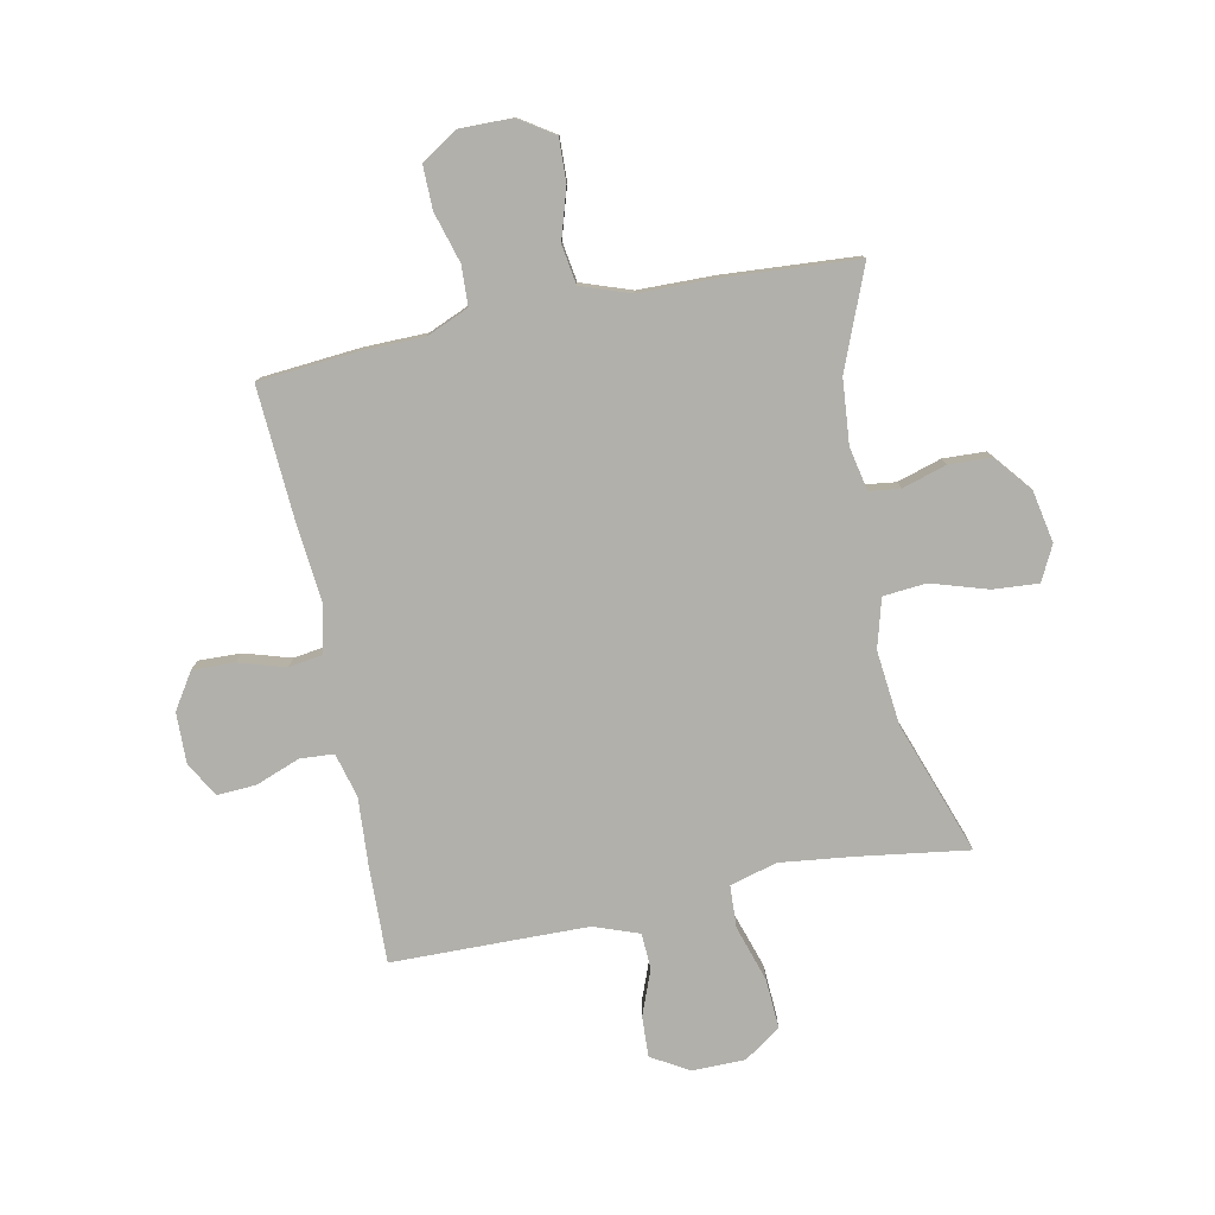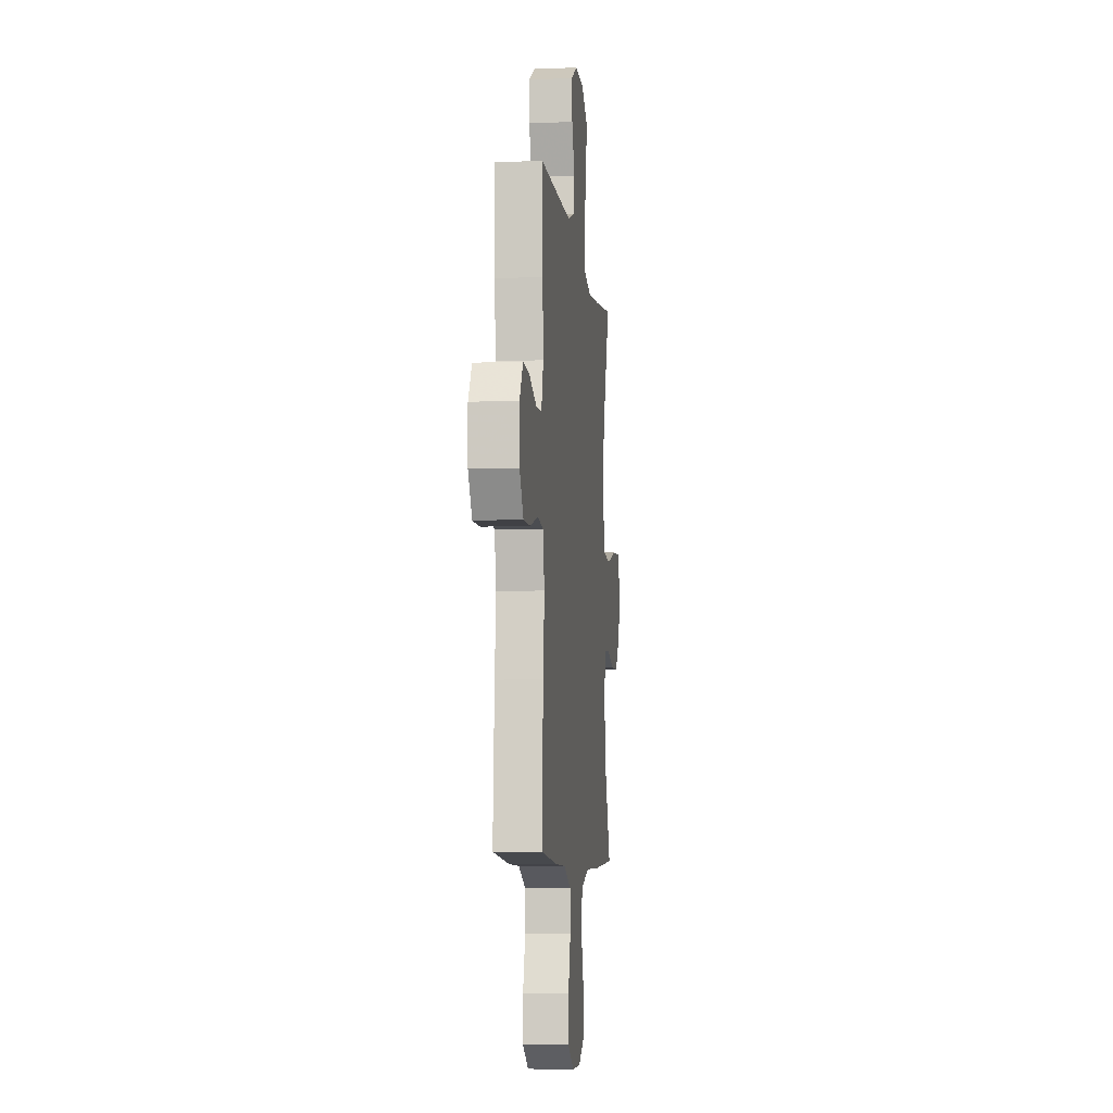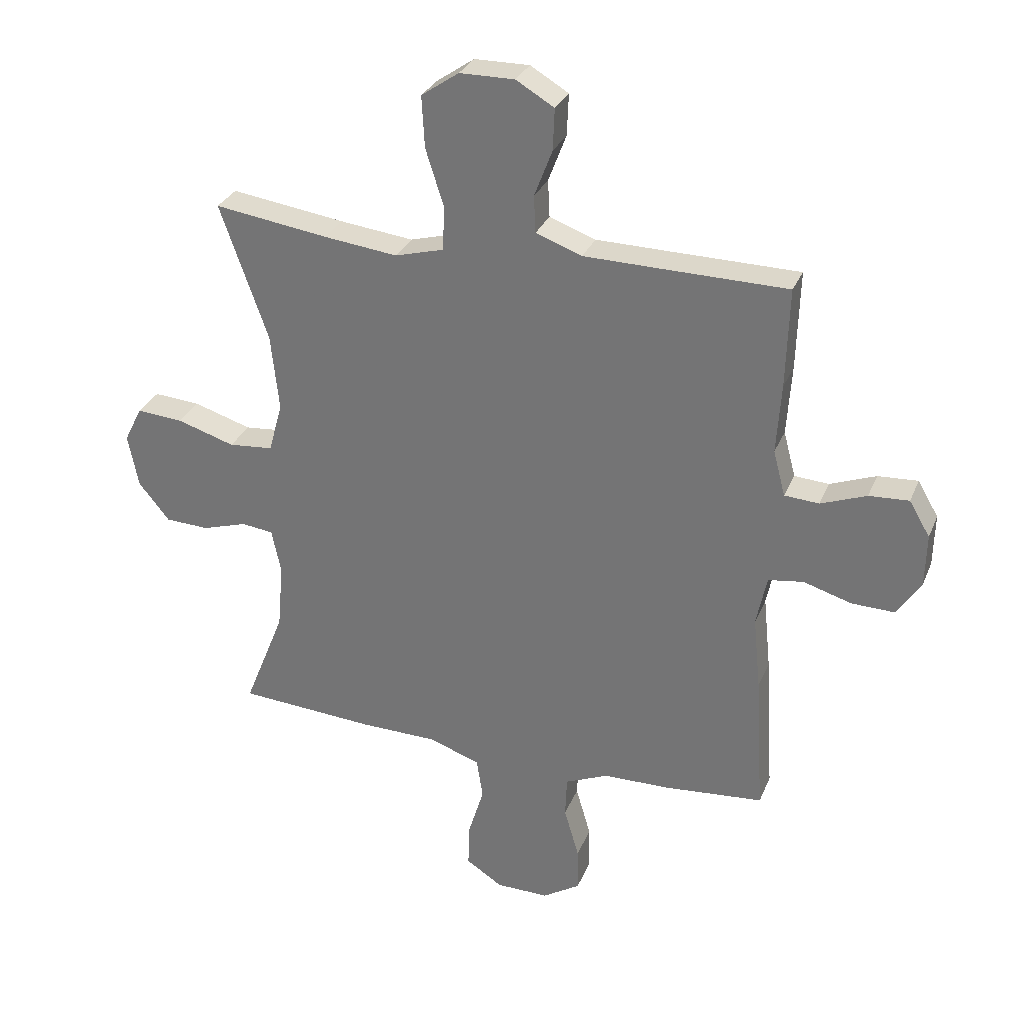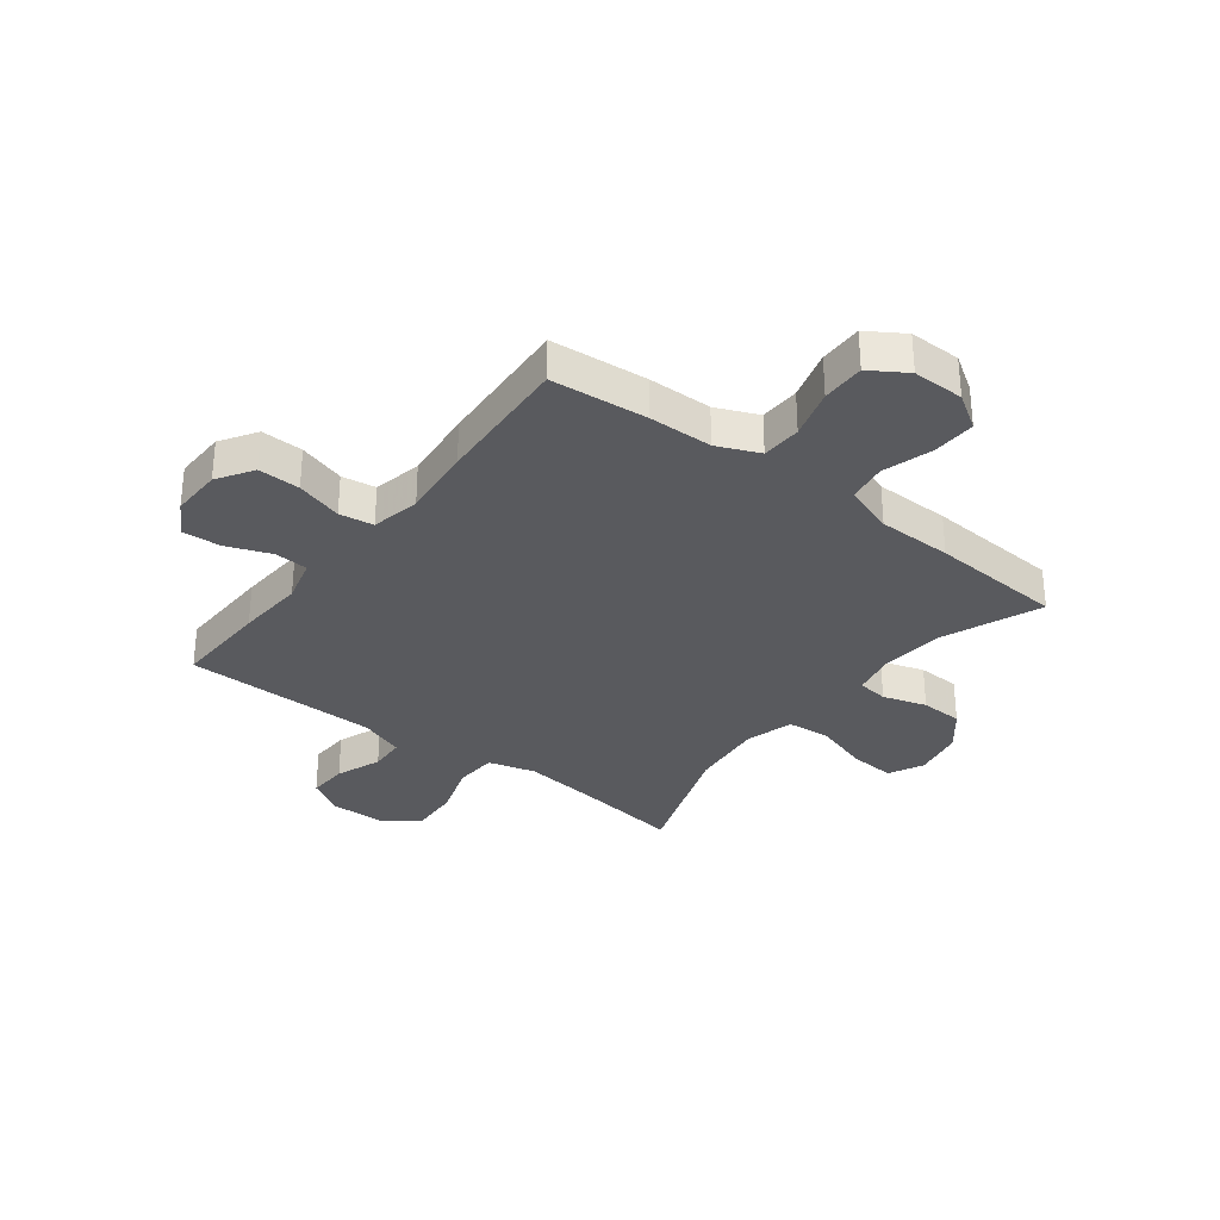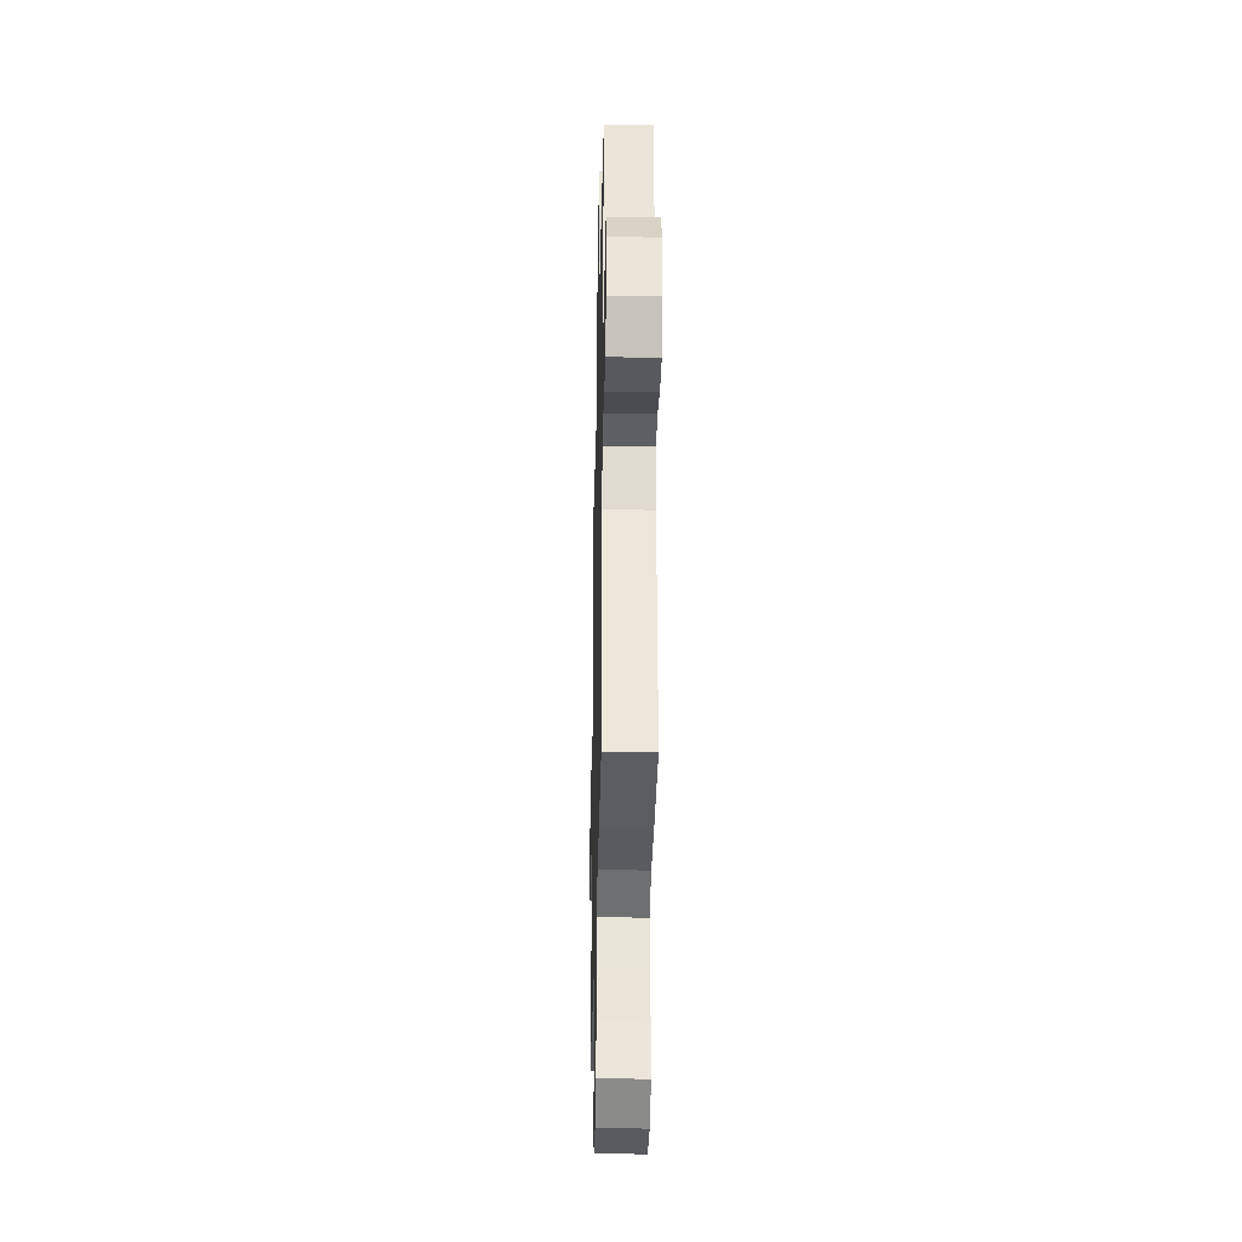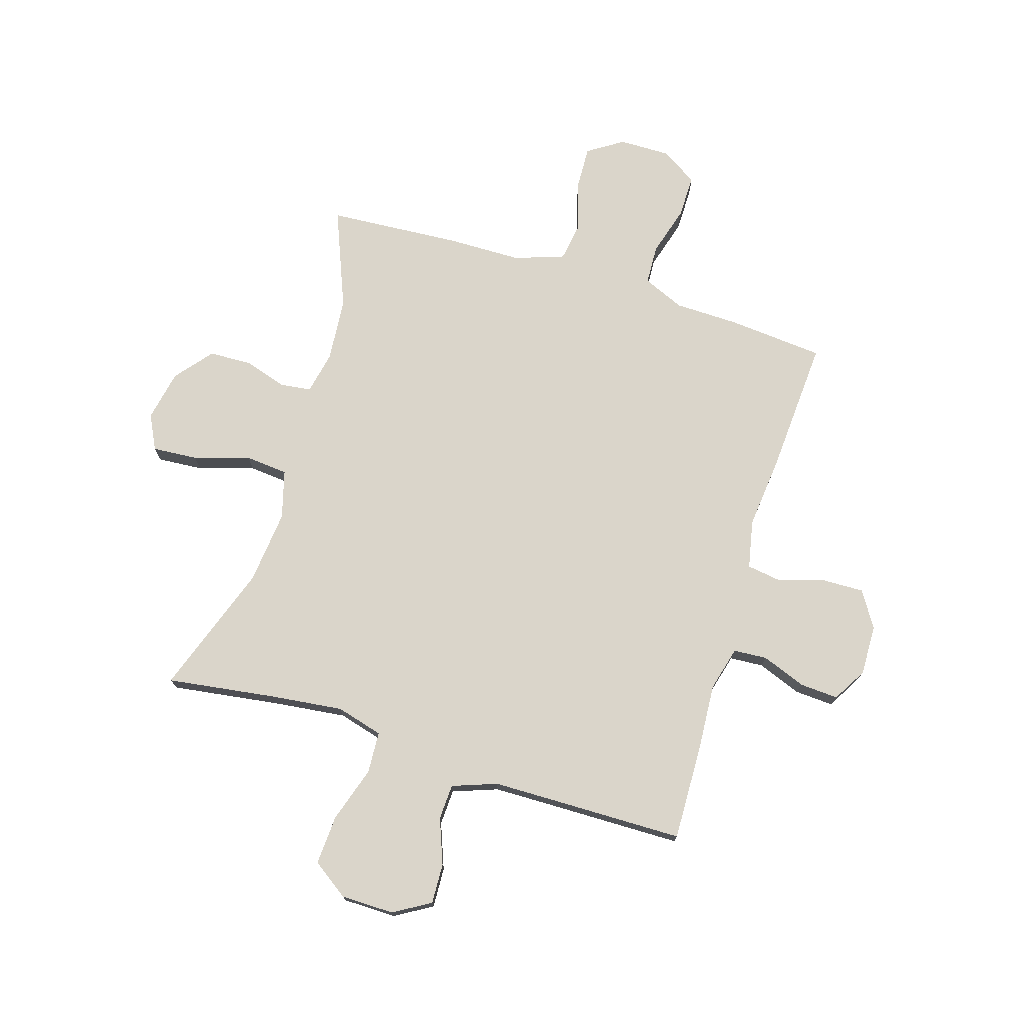
<metadata>
{"format":"obj","ext":"obj","renderer":"f3d","projection":"perspective","resolution":1024,"background":"white","views":[{"elev":-78.5,"azim":-168.6,"up":"+Y"},{"elev":-7.4,"azim":96.6,"up":"+Z"},{"elev":30.1,"azim":19.7,"up":"+Z"},{"elev":-31.8,"azim":142.5,"up":"+Y"},{"elev":-31.4,"azim":88.7,"up":"+Z"},{"elev":74.2,"azim":17.2,"up":"+Y"}]}
</metadata>
<code>
v 0.5 0.07 -0.5
v 0.327 0.07 -0.515
v 0.213 0.07 -0.517
v 0.138 0.07 -0.549
v 0.135 0.07 -0.62
v 0.161 0.07 -0.709
v 0.162 0.07 -0.786
v 0.097 0.07 -0.827
v 0.005 0.07 -0.826
v -0.058 0.07 -0.785
v -0.055 0.07 -0.708
v -0.028 0.07 -0.619
v -0.039 0.07 -0.549
v -0.128 0.07 -0.518
v -0.261 0.07 -0.516
v -0.5 0.07 -0.5
v -0.429 0.07 -0.323
v -0.419 0.07 -0.208
v -0.435 0.07 -0.131
v -0.49 0.07 -0.124
v -0.568 0.07 -0.148
v -0.644 0.07 -0.145
v -0.698 0.07 -0.079
v -0.716 0.07 0.013
v -0.685 0.07 0.075
v -0.604 0.07 0.069
v -0.504 0.07 0.038
v -0.427 0.07 0.045
v -0.403 0.07 0.132
v -0.417 0.07 0.265
v -0.5 0.07 0.5
v -0.303 0.07 0.472
v -0.175 0.07 0.457
v -0.091 0.07 0.48
v -0.087 0.07 0.555
v -0.119 0.07 0.655
v -0.124 0.07 0.744
v -0.059 0.07 0.789
v 0.036 0.07 0.79
v 0.102 0.07 0.751
v 0.099 0.07 0.679
v 0.068 0.07 0.598
v 0.071 0.07 0.534
v 0.151 0.07 0.505
v 0.275 0.07 0.503
v 0.5 0.07 0.5
v 0.495 0.07 0.328
v 0.487 0.07 0.207
v 0.508 0.07 0.128
v 0.568 0.07 0.124
v 0.647 0.07 0.154
v 0.716 0.07 0.158
v 0.752 0.07 0.097
v 0.75 0.07 0.006
v 0.709 0.07 -0.058
v 0.634 0.07 -0.056
v 0.551 0.07 -0.031
v 0.49 0.07 -0.04
v 0.472 0.07 -0.127
v 0.485 0.07 -0.256
v 0.5 0 -0.5
v 0.327 0 -0.515
v 0.213 0 -0.517
v 0.138 0 -0.549
v 0.135 0 -0.62
v 0.161 0 -0.709
v 0.162 0 -0.786
v 0.097 0 -0.827
v 0.005 0 -0.826
v -0.058 0 -0.785
v -0.055 0 -0.708
v -0.028 0 -0.619
v -0.039 0 -0.549
v -0.128 0 -0.518
v -0.261 0 -0.516
v -0.5 0 -0.5
v -0.429 0 -0.323
v -0.419 0 -0.208
v -0.435 0 -0.131
v -0.49 0 -0.124
v -0.568 0 -0.148
v -0.644 0 -0.145
v -0.698 0 -0.079
v -0.716 0 0.013
v -0.685 0 0.075
v -0.604 0 0.069
v -0.504 0 0.038
v -0.427 0 0.045
v -0.403 0 0.132
v -0.417 0 0.265
v -0.5 0 0.5
v -0.303 0 0.472
v -0.175 0 0.457
v -0.091 0 0.48
v -0.087 0 0.555
v -0.119 0 0.655
v -0.124 0 0.744
v -0.059 0 0.789
v 0.036 0 0.79
v 0.102 0 0.751
v 0.099 0 0.679
v 0.068 0 0.598
v 0.071 0 0.534
v 0.151 0 0.505
v 0.275 0 0.503
v 0.5 0 0.5
v 0.495 0 0.328
v 0.487 0 0.207
v 0.508 0 0.128
v 0.568 0 0.124
v 0.647 0 0.154
v 0.716 0 0.158
v 0.752 0 0.097
v 0.75 0 0.006
v 0.709 0 -0.058
v 0.634 0 -0.056
v 0.551 0 -0.031
v 0.49 0 -0.04
v 0.472 0 -0.127
v 0.485 0 -0.256
f 1 2 3
f 60 1 3
f 59 60 3
f 58 59 3 4
f 55 56 57
f 54 55 57
f 53 54 57
f 52 53 57
f 51 52 57
f 50 51 57
f 49 50 57 58
f 48 49 58 4
f 47 48 4
f 46 47 4
f 45 46 4
f 40 41 42
f 39 40 42
f 38 39 42
f 37 38 42
f 36 37 42
f 35 36 42
f 34 35 42 43
f 30 31 32
f 29 30 32 33
f 28 29 33 34
f 25 26 27
f 24 25 27
f 23 24 27
f 22 23 27
f 21 22 27
f 20 21 27
f 19 20 27 28
f 34 43 44
f 28 34 44
f 19 28 44
f 18 19 44
f 14 15 16 17
f 10 11 12
f 9 10 12
f 8 9 12
f 7 8 12
f 6 7 12
f 5 6 12
f 4 5 12 13
f 18 44 45
f 17 18 45
f 14 17 45
f 13 14 45
f 4 13 45
f 63 62 61
f 63 61 120
f 63 120 119
f 64 63 119 118
f 117 116 115
f 117 115 114
f 117 114 113
f 117 113 112
f 117 112 111
f 117 111 110
f 118 117 110 109
f 64 118 109 108
f 64 108 107
f 64 107 106
f 64 106 105
f 102 101 100
f 102 100 99
f 102 99 98
f 102 98 97
f 102 97 96
f 102 96 95
f 103 102 95 94
f 92 91 90
f 93 92 90 89
f 94 93 89 88
f 87 86 85
f 87 85 84
f 87 84 83
f 87 83 82
f 87 82 81
f 87 81 80
f 88 87 80 79
f 104 103 94
f 104 94 88
f 104 88 79
f 104 79 78
f 77 76 75 74
f 72 71 70
f 72 70 69
f 72 69 68
f 72 68 67
f 72 67 66
f 72 66 65
f 73 72 65 64
f 105 104 78
f 105 78 77
f 105 77 74
f 105 74 73
f 105 73 64
f 1 61 62 2
f 2 62 63 3
f 3 63 64 4
f 4 64 65 5
f 5 65 66 6
f 6 66 67 7
f 7 67 68 8
f 8 68 69 9
f 9 69 70 10
f 10 70 71 11
f 11 71 72 12
f 12 72 73 13
f 13 73 74 14
f 14 74 75 15
f 15 75 76 16
f 16 76 77 17
f 17 77 78 18
f 18 78 79 19
f 19 79 80 20
f 20 80 81 21
f 21 81 82 22
f 22 82 83 23
f 23 83 84 24
f 24 84 85 25
f 25 85 86 26
f 26 86 87 27
f 27 87 88 28
f 28 88 89 29
f 29 89 90 30
f 30 90 91 31
f 31 91 92 32
f 32 92 93 33
f 33 93 94 34
f 34 94 95 35
f 35 95 96 36
f 36 96 97 37
f 37 97 98 38
f 38 98 99 39
f 39 99 100 40
f 40 100 101 41
f 41 101 102 42
f 42 102 103 43
f 43 103 104 44
f 44 104 105 45
f 45 105 106 46
f 46 106 107 47
f 47 107 108 48
f 48 108 109 49
f 49 109 110 50
f 50 110 111 51
f 51 111 112 52
f 52 112 113 53
f 53 113 114 54
f 54 114 115 55
f 55 115 116 56
f 56 116 117 57
f 57 117 118 58
f 58 118 119 59
f 59 119 120 60
f 60 120 61 1

</code>
